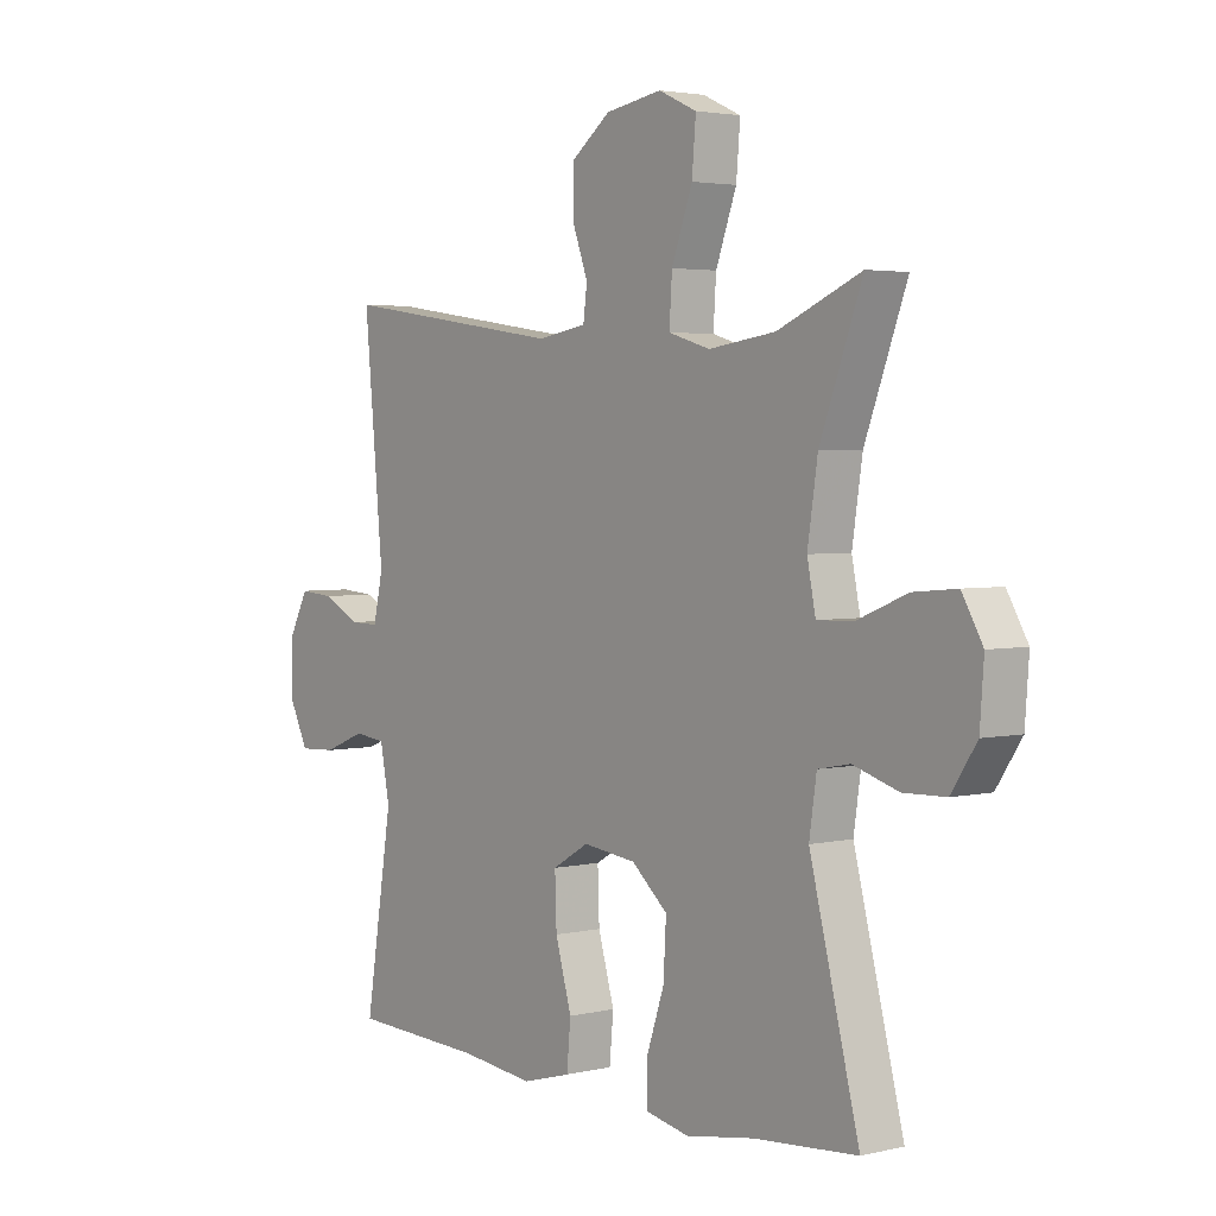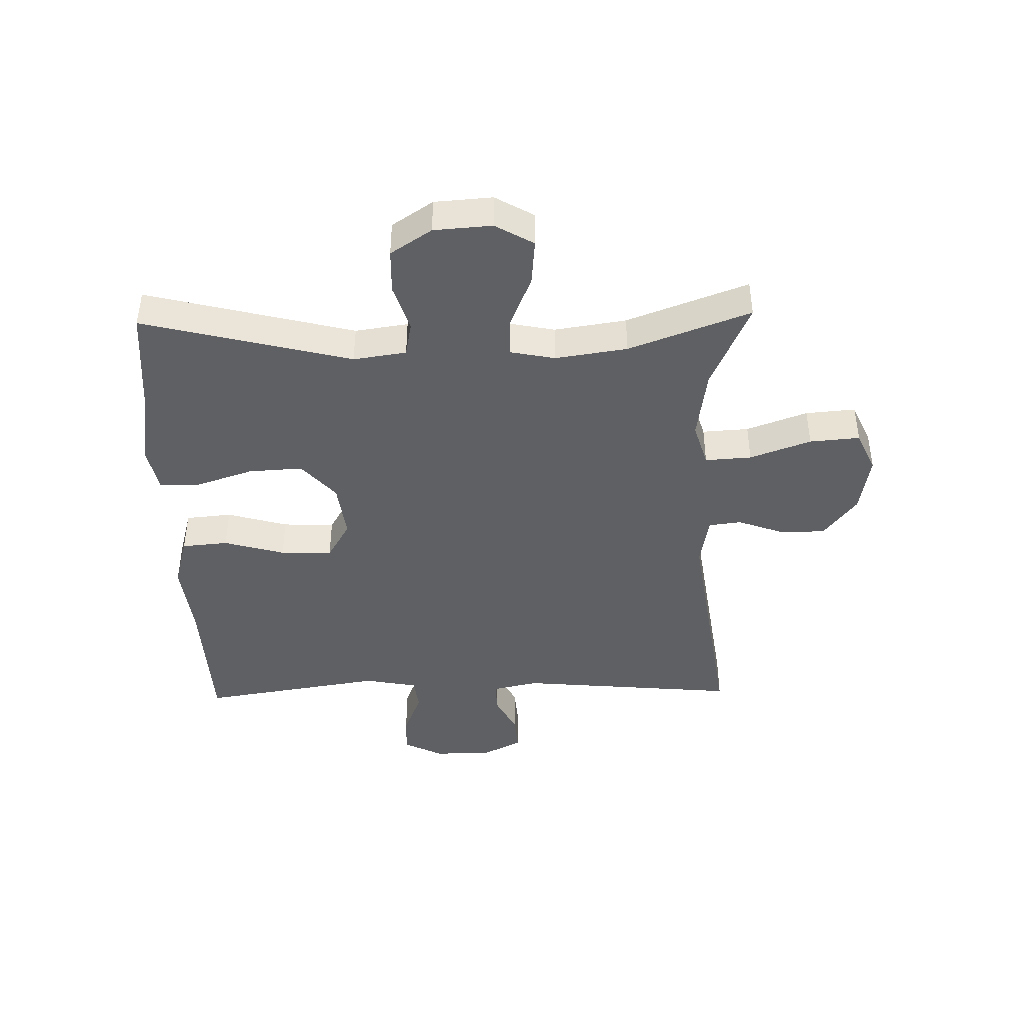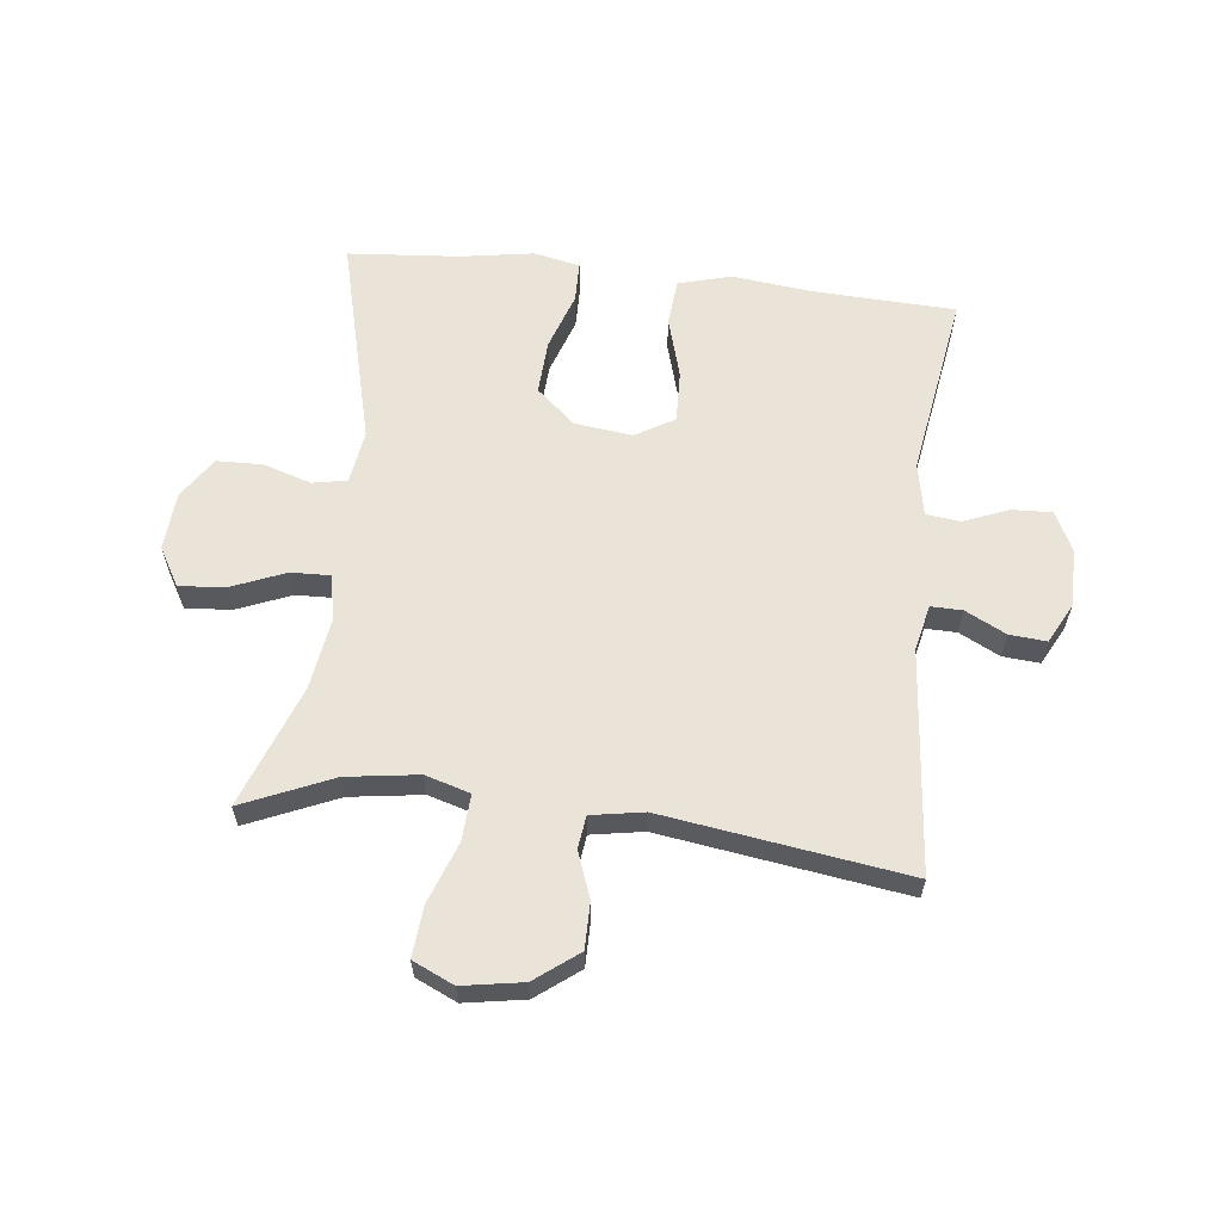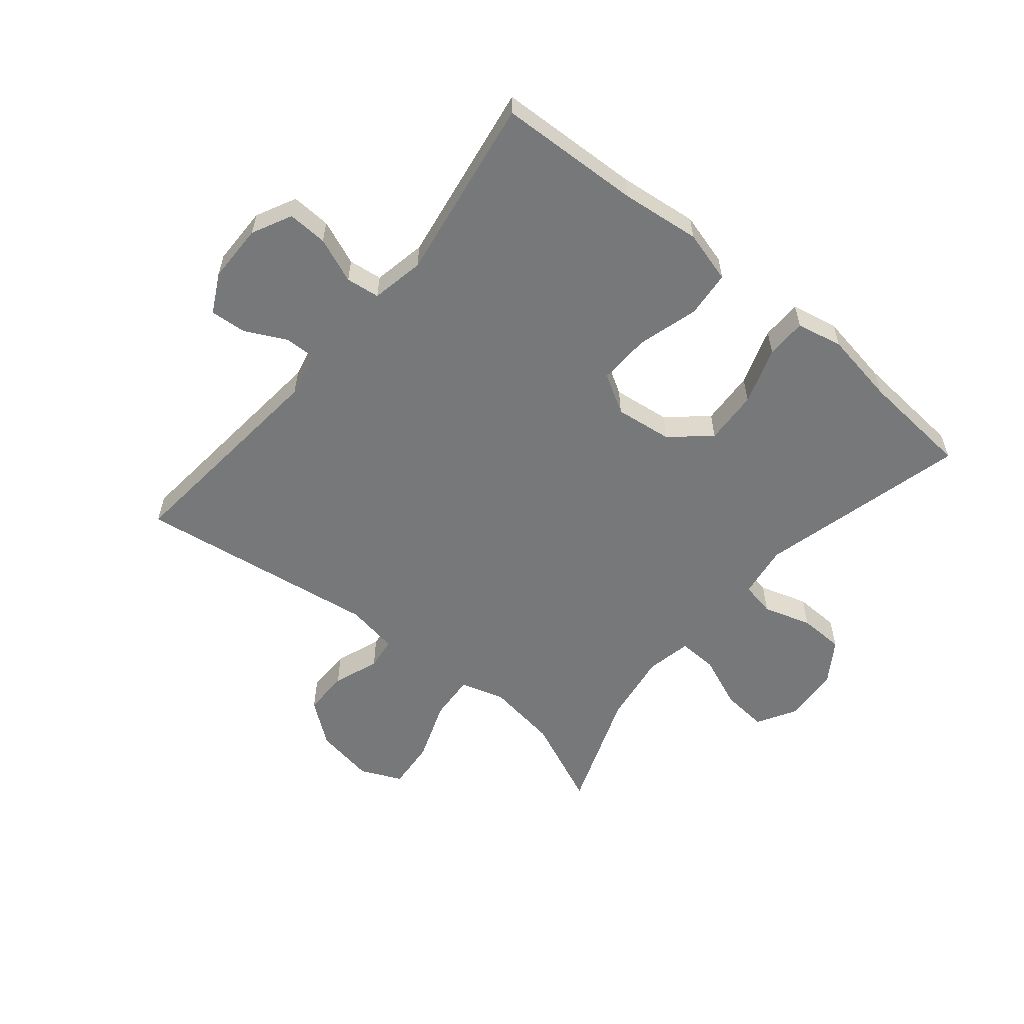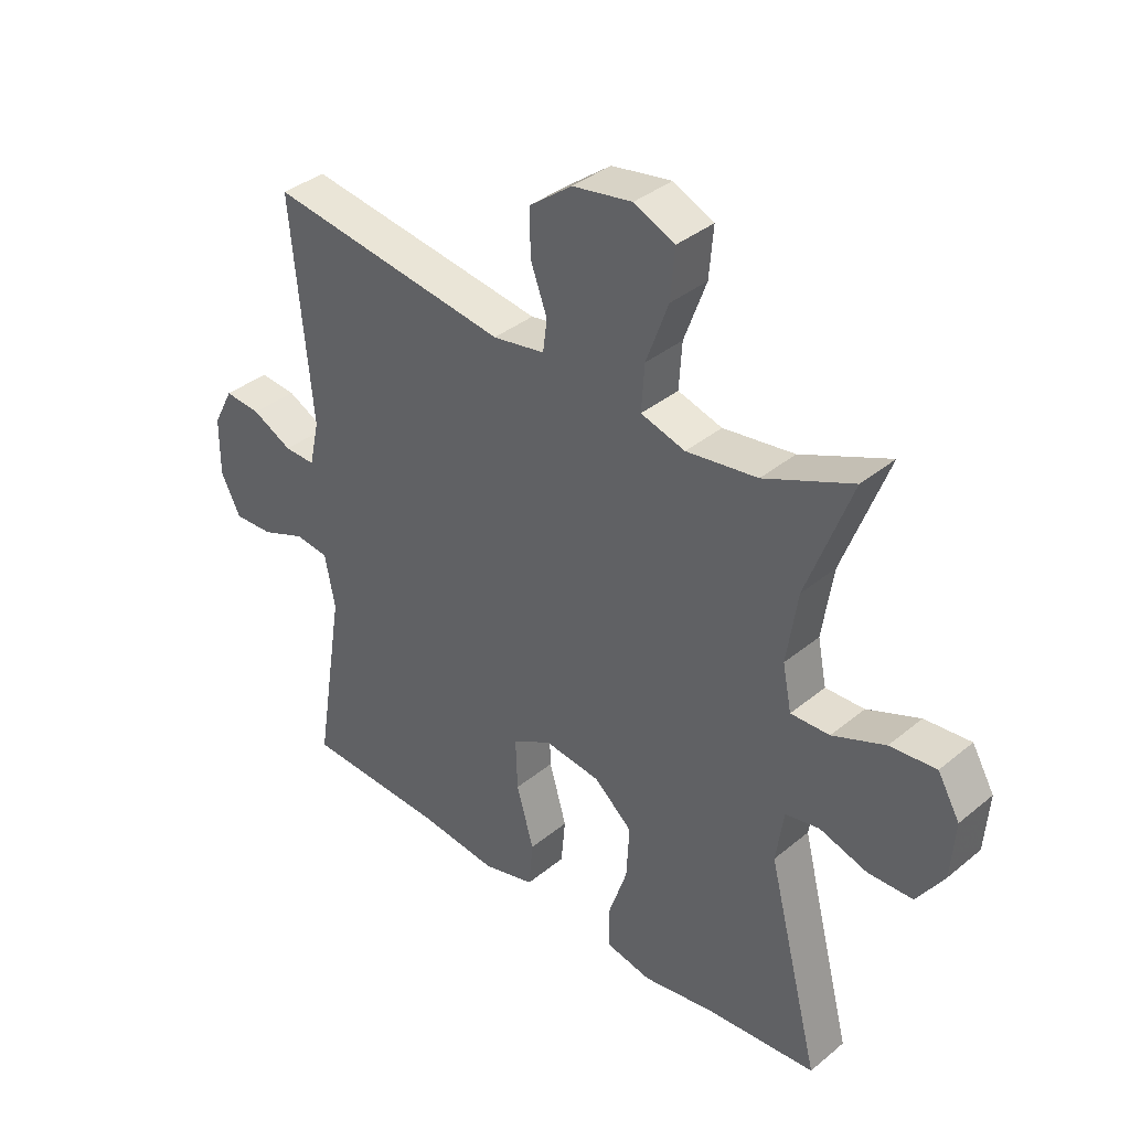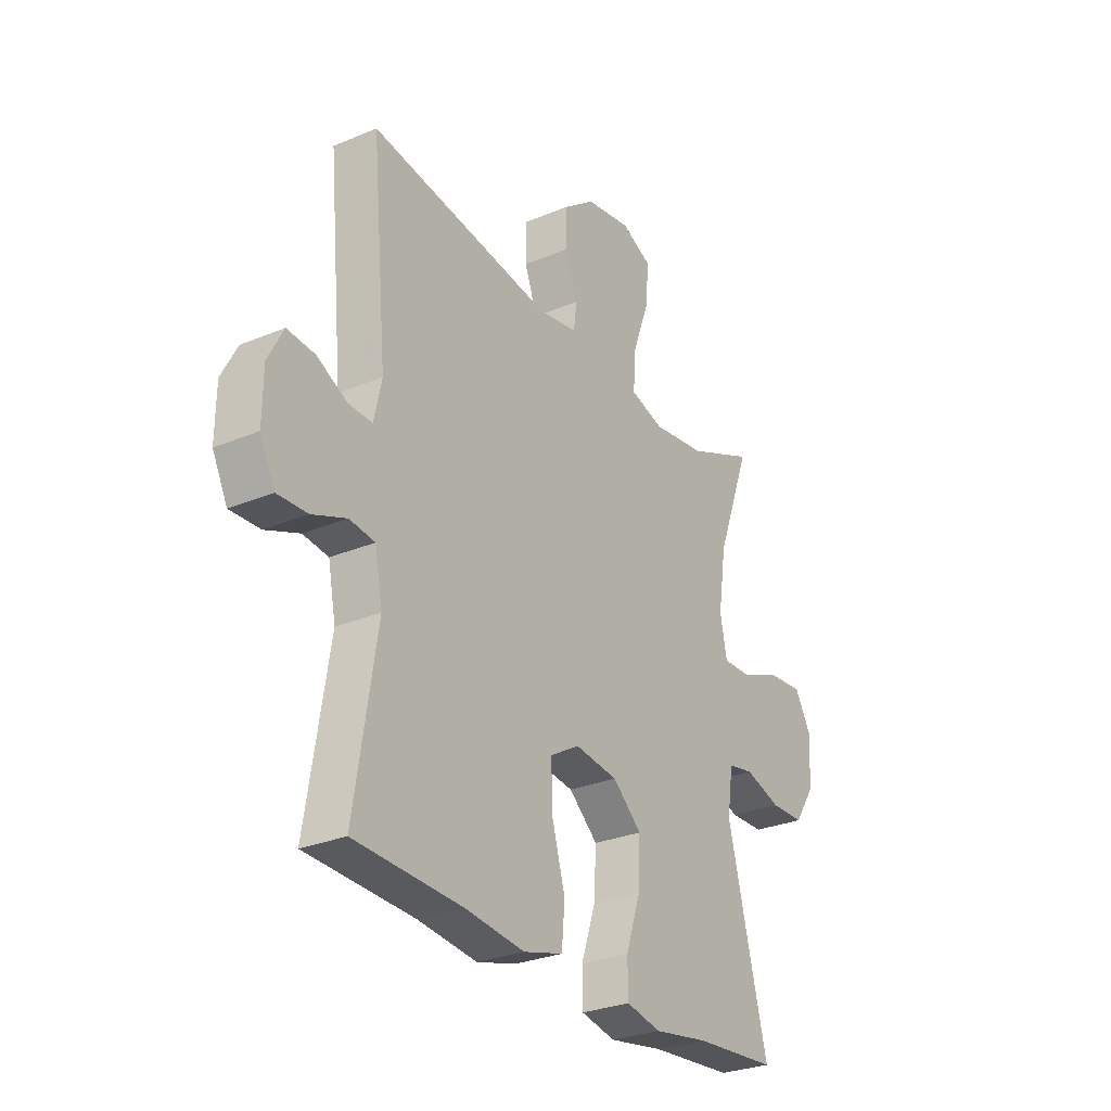
<metadata>
{"format":"obj","ext":"obj","renderer":"f3d","projection":"perspective","resolution":1024,"background":"white","views":[{"elev":3.2,"azim":-128.4,"up":"+Z"},{"elev":-42.7,"azim":-88.7,"up":"+Y"},{"elev":61.0,"azim":6.5,"up":"+Y"},{"elev":-57.4,"azim":140.4,"up":"+Y"},{"elev":37.2,"azim":-136.5,"up":"+Z"},{"elev":-28.5,"azim":122.3,"up":"+Z"}]}
</metadata>
<code>
v -0.5 0.07 -0.5
v -0.412 0.07 -0.154
v -0.425 0.07 -0.066
v -0.482 0.07 -0.055
v -0.562 0.07 -0.08
v -0.637 0.07 -0.078
v -0.682 0.07 -0.01
v -0.689 0.07 0.086
v -0.652 0.07 0.15
v -0.575 0.07 0.143
v -0.487 0.07 0.107
v -0.422 0.07 0.105
v -0.407 0.07 0.18
v -0.425 0.07 0.299
v -0.5 0.07 0.5
v -0.352 0.07 0.436
v -0.233 0.07 0.419
v -0.159 0.07 0.441
v -0.164 0.07 0.518
v -0.201 0.07 0.619
v -0.208 0.07 0.702
v -0.14 0.07 0.733
v -0.04 0.07 0.716
v 0.031 0.07 0.662
v 0.031 0.07 0.586
v 0.003 0.07 0.51
v 0.01 0.07 0.456
v 0.097 0.07 0.441
v 0.5 0.07 0.5
v 0.466 0.07 0.132
v 0.483 0.07 0.056
v 0.535 0.07 0.057
v 0.602 0.07 0.091
v 0.663 0.07 0.096
v 0.697 0.07 0.031
v 0.698 0.07 -0.066
v 0.665 0.07 -0.132
v 0.599 0.07 -0.129
v 0.524 0.07 -0.099
v 0.468 0.07 -0.106
v 0.451 0.07 -0.194
v 0.5 0.07 -0.5
v 0.263 0.07 -0.51
v 0.132 0.07 -0.525
v 0.045 0.07 -0.501
v 0.038 0.07 -0.424
v 0.067 0.07 -0.323
v 0.07 0.07 -0.237
v 0.005 0.07 -0.199
v -0.09 0.07 -0.211
v -0.154 0.07 -0.267
v -0.149 0.07 -0.357
v -0.117 0.07 -0.452
v -0.118 0.07 -0.519
v -0.195 0.07 -0.535
v -0.316 0.07 -0.515
v -0.5 0 -0.5
v -0.412 0 -0.154
v -0.425 0 -0.066
v -0.482 0 -0.055
v -0.562 0 -0.08
v -0.637 0 -0.078
v -0.682 0 -0.01
v -0.689 0 0.086
v -0.652 0 0.15
v -0.575 0 0.143
v -0.487 0 0.107
v -0.422 0 0.105
v -0.407 0 0.18
v -0.425 0 0.299
v -0.5 0 0.5
v -0.352 0 0.436
v -0.233 0 0.419
v -0.159 0 0.441
v -0.164 0 0.518
v -0.201 0 0.619
v -0.208 0 0.702
v -0.14 0 0.733
v -0.04 0 0.716
v 0.031 0 0.662
v 0.031 0 0.586
v 0.003 0 0.51
v 0.01 0 0.456
v 0.097 0 0.441
v 0.5 0 0.5
v 0.466 0 0.132
v 0.483 0 0.056
v 0.535 0 0.057
v 0.602 0 0.091
v 0.663 0 0.096
v 0.697 0 0.031
v 0.698 0 -0.066
v 0.665 0 -0.132
v 0.599 0 -0.129
v 0.524 0 -0.099
v 0.468 0 -0.106
v 0.451 0 -0.194
v 0.5 0 -0.5
v 0.263 0 -0.51
v 0.132 0 -0.525
v 0.045 0 -0.501
v 0.038 0 -0.424
v 0.067 0 -0.323
v 0.07 0 -0.237
v 0.005 0 -0.199
v -0.09 0 -0.211
v -0.154 0 -0.267
v -0.149 0 -0.357
v -0.117 0 -0.452
v -0.118 0 -0.519
v -0.195 0 -0.535
v -0.316 0 -0.515
f 54 55 56
f 53 54 56
f 52 53 56
f 56 1 2
f 52 56 2
f 51 52 2
f 50 51 2 3
f 49 50 3
f 45 46 47
f 44 45 47
f 43 44 47
f 43 47 48
f 42 43 48
f 41 42 48
f 40 41 48 49
f 37 38 39
f 36 37 39
f 35 36 39
f 34 35 39
f 33 34 39
f 32 33 39
f 31 32 39 40
f 40 49 3
f 31 40 3
f 30 31 3
f 24 25 26
f 23 24 26
f 22 23 26
f 21 22 26
f 20 21 26
f 19 20 26
f 18 19 26 27
f 17 18 27 28
f 14 15 16
f 13 14 16 17
f 12 13 17 28
f 9 10 11
f 8 9 11
f 7 8 11
f 6 7 11
f 5 6 11
f 4 5 11
f 4 11 12
f 28 29 30
f 12 28 30
f 4 12 30
f 3 4 30
f 112 111 110
f 112 110 109
f 112 109 108
f 58 57 112
f 58 112 108
f 58 108 107
f 59 58 107 106
f 59 106 105
f 103 102 101
f 103 101 100
f 103 100 99
f 104 103 99
f 104 99 98
f 104 98 97
f 105 104 97 96
f 95 94 93
f 95 93 92
f 95 92 91
f 95 91 90
f 95 90 89
f 95 89 88
f 96 95 88 87
f 59 105 96
f 59 96 87
f 59 87 86
f 82 81 80
f 82 80 79
f 82 79 78
f 82 78 77
f 82 77 76
f 82 76 75
f 83 82 75 74
f 84 83 74 73
f 72 71 70
f 73 72 70 69
f 84 73 69 68
f 67 66 65
f 67 65 64
f 67 64 63
f 67 63 62
f 67 62 61
f 67 61 60
f 68 67 60
f 86 85 84
f 86 84 68
f 86 68 60
f 86 60 59
f 1 57 58 2
f 2 58 59 3
f 3 59 60 4
f 4 60 61 5
f 5 61 62 6
f 6 62 63 7
f 7 63 64 8
f 8 64 65 9
f 9 65 66 10
f 10 66 67 11
f 11 67 68 12
f 12 68 69 13
f 13 69 70 14
f 14 70 71 15
f 15 71 72 16
f 16 72 73 17
f 17 73 74 18
f 18 74 75 19
f 19 75 76 20
f 20 76 77 21
f 21 77 78 22
f 22 78 79 23
f 23 79 80 24
f 24 80 81 25
f 25 81 82 26
f 26 82 83 27
f 27 83 84 28
f 28 84 85 29
f 29 85 86 30
f 30 86 87 31
f 31 87 88 32
f 32 88 89 33
f 33 89 90 34
f 34 90 91 35
f 35 91 92 36
f 36 92 93 37
f 37 93 94 38
f 38 94 95 39
f 39 95 96 40
f 40 96 97 41
f 41 97 98 42
f 42 98 99 43
f 43 99 100 44
f 44 100 101 45
f 45 101 102 46
f 46 102 103 47
f 47 103 104 48
f 48 104 105 49
f 49 105 106 50
f 50 106 107 51
f 51 107 108 52
f 52 108 109 53
f 53 109 110 54
f 54 110 111 55
f 55 111 112 56
f 56 112 57 1

</code>
